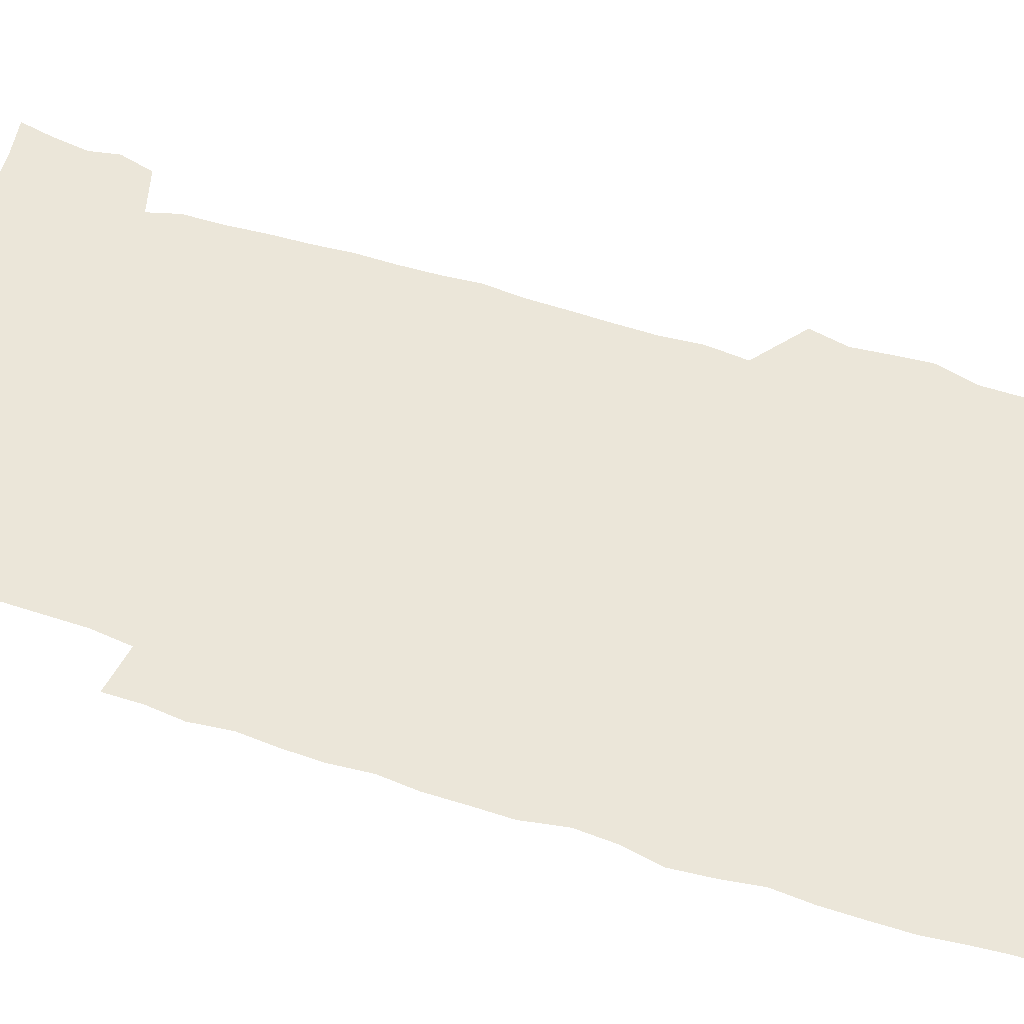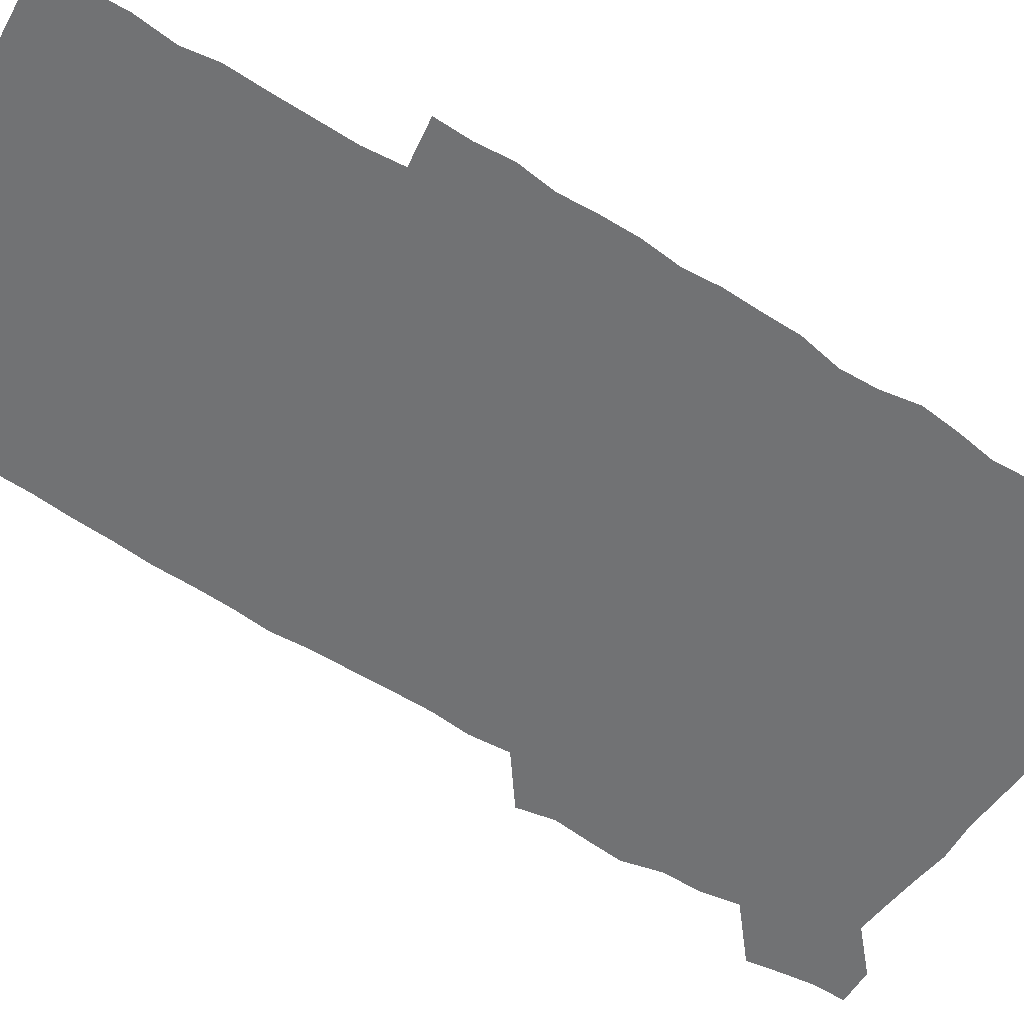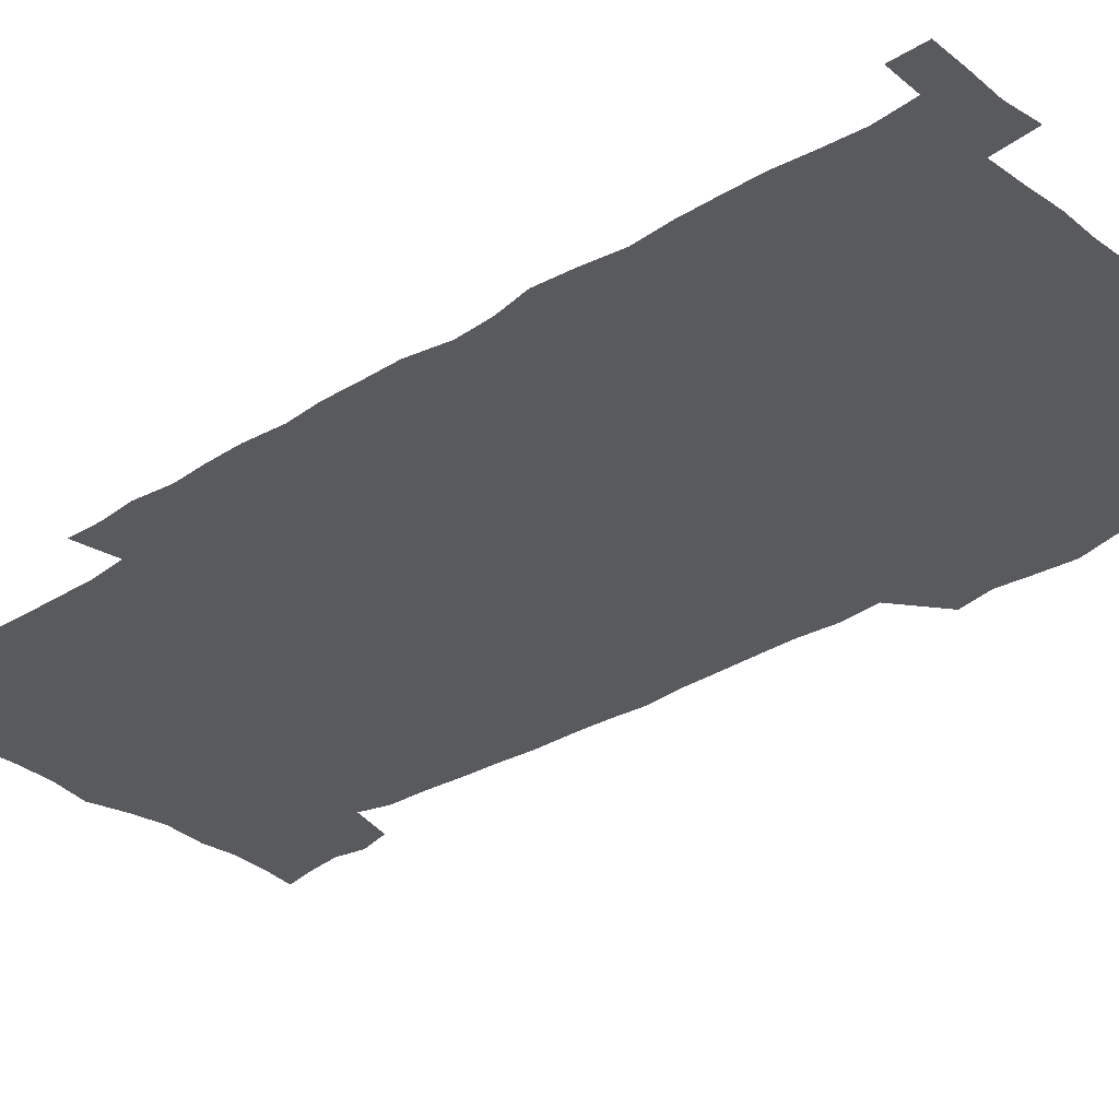
<metadata>
{"format":"obj","ext":"obj","renderer":"f3d","projection":"perspective","resolution":1024,"background":"white","views":[{"elev":56.4,"azim":109.0,"up":"+Z"},{"elev":-55.4,"azim":56.1,"up":"+Z"},{"elev":-31.4,"azim":132.0,"up":"+Z"}]}
</metadata>
<code>
v 445.5 559.1 0
v 447.8 572.5 0
v 449.7 586 0
v 449.7 600 0
v 461.4 163.6 0
v 464.2 177.3 0
v 466 191.1 0
v 463.8 202.6 0
v 467.2 216 0
v 458.8 450.5 0
v 461.8 465.3 0
v 460.3 479.8 0
v 459.2 494.4 0
v 463.1 510.2 0
v 463.1 525.6 0
v 465.9 541.3 0
v 465 556.5 0
v 465.8 570.6 0
v 465.8 584.7 0
v 464.7 599 0
v 475.9 165.6 0
v 480.2 180.2 0
v 483.9 194.5 0
v 481.3 205.8 0
v 485 220.7 0
v 481.5 232.8 0
v 481.2 248.6 0
v 480.1 264 0
v 479.4 280 0
v 478.2 295.3 0
v 478.2 310.8 0
v 477.6 326 0
v 476.4 340.6 0
v 477.6 356.2 0
v 477.7 371.7 0
v 478 387.5 0
v 478 403.5 0
v 476.7 419.2 0
v 478.1 435.4 0
v 477.3 450.6 0
v 479.5 465.7 0
v 477.4 480.6 0
v 480.2 495.7 0
v 480.8 510.5 0
v 479.7 525.4 0
v 482.7 540.2 0
v 481.4 555.3 0
v 480.9 569.9 0
v 481 583.7 0
v 490.6 166.3 0
v 494.7 181.3 0
v 495.5 194.3 0
v 497 208.5 0
v 499.3 224.4 0
v 496.6 237.2 0
v 498.7 254 0
v 497.7 268.7 0
v 498.1 284.5 0
v 497.9 299.5 0
v 496.7 314.2 0
v 496.1 329.2 0
v 496.1 344.3 0
v 495.5 359.2 0
v 496.5 375 0
v 496.6 390.1 0
v 495.8 405.2 0
v 496 420.5 0
v 495.8 435.8 0
v 495.1 450.9 0
v 496.4 466.1 0
v 497 481 0
v 496.5 495.8 0
v 497.8 510.5 0
v 497.5 525.2 0
v 497.9 539.8 0
v 498.7 553.8 0
v 496.6 569.4 0
v 495 584.6 0
v 504.3 164.5 0
v 508.6 180.6 0
v 509.4 194.5 0
v 515.2 214.2 0
v 515.1 228 0
v 514.4 242 0
v 513.6 256.2 0
v 513.5 271.3 0
v 514.4 287.1 0
v 512.7 301 0
v 512.2 315.8 0
v 512.5 331.2 0
v 511 345.5 0
v 511.6 360.7 0
v 513.4 377 0
v 512.8 391.4 0
v 512.4 406.2 0
v 511.7 421 0
v 512.4 436.3 0
v 512.8 451.4 0
v 512.7 466.3 0
v 513.2 481.1 0
v 512.8 495.8 0
v 512.6 510.5 0
v 512.8 525.1 0
v 512.8 539.6 0
v 513 553.9 0
v 512 568.8 0
v 509.4 585.7 0
v 521.7 165.9 0
v 524.1 181.3 0
v 527.3 199.1 0
v 529.2 215.5 0
v 528.6 228.4 0
v 530.4 244.9 0
v 528.5 257.8 0
v 528.6 272.9 0
v 528.5 287.7 0
v 528 302.3 0
v 526.8 316.5 0
v 528.2 333 0
v 528.2 347.7 0
v 527.1 362 0
v 527.4 376.9 0
v 527.9 392.1 0
v 527.6 406.6 0
v 527.8 421.4 0
v 526.5 436.3 0
v 527.7 451.7 0
v 528 466.4 0
v 527.9 481.1 0
v 528.1 495.7 0
v 527.9 510.4 0
v 527.7 524.9 0
v 528.5 539.1 0
v 527.6 554.1 0
v 526.4 569.6 0
v 523.8 587.4 0
v 536.4 163.1 0
v 540.4 183.5 0
v 541.7 199.2 0
v 542.4 214.2 0
v 543.5 230.6 0
v 543.5 244.9 0
v 542.8 258.3 0
v 543.2 273.2 0
v 543.3 288.6 0
v 542.7 303.2 0
v 542.3 318 0
v 542.3 333 0
v 542.5 348.2 0
v 542.2 362.7 0
v 542.1 377.4 0
v 542 391.9 0
v 541.3 406.1 0
v 543 422.3 0
v 542.1 436.8 0
v 542.6 451.8 0
v 542.5 466.5 0
v 541.6 481.2 0
v 542.7 495.9 0
v 542.4 510.4 0
v 543.2 524.8 0
v 542.5 540 0
v 542.2 554.5 0
v 541.4 569.7 0
v 539.9 585.9 0
v 551.6 158.7 0
v 554.8 181.4 0
v 555.7 197.7 0
v 556.6 214.5 0
v 557.3 230.5 0
v 557.2 244.6 0
v 557.7 259.5 0
v 557.1 272.6 0
v 557.5 290.1 0
v 556.9 303.7 0
v 556.7 318.2 0
v 556.6 333.1 0
v 556.6 348 0
v 556.5 362.9 0
v 556.5 377.6 0
v 556.6 392.1 0
v 556.9 407.4 0
v 557 422.2 0
v 556.9 437 0
v 557.2 451.9 0
v 557.3 466.6 0
v 556.9 481.3 0
v 557.4 495.9 0
v 557.1 510.5 0
v 557.2 524.8 0
v 557.1 539.6 0
v 556.8 554.5 0
v 556.4 569.5 0
v 555 586.5 0
v 568.6 161.7 0
v 570.2 182.5 0
v 570.8 199.5 0
v 571.1 216.3 0
v 571.2 230 0
v 571.3 245.9 0
v 571.2 259.4 0
v 571 272.8 0
v 571.2 290.1 0
v 571.4 304.3 0
v 571.2 318.6 0
v 571.2 333.8 0
v 571 348.4 0
v 570.8 363.3 0
v 570.4 377 0
v 571.4 393.2 0
v 571.4 407.6 0
v 571.4 422.1 0
v 571.3 436.9 0
v 571.4 451.5 0
v 571.6 466.8 0
v 571.6 481.3 0
v 571.7 495.9 0
v 571.6 510.5 0
v 571.4 525.3 0
v 571.8 539.3 0
v 571.3 555.3 0
v 571.2 570 0
v 570.3 586.7 0
v 585 162.2 0
v 585 182.4 0
v 585.6 197.4 0
v 585.4 214.5 0
v 585.3 230.3 0
v 585.6 244.4 0
v 585.1 259.2 0
v 585.3 272.9 0
v 586.1 287.7 0
v 585.6 304.3 0
v 585.5 318.6 0
v 585.4 333.8 0
v 585.3 348.7 0
v 585.1 363.8 0
v 585.4 378.7 0
v 585.4 393.2 0
v 585.4 408.1 0
v 585.8 422.2 0
v 585.8 436.9 0
v 585.8 451.5 0
v 585.9 466.5 0
v 586.1 481.2 0
v 586.1 495.9 0
v 586 510.5 0
v 586.1 525.1 0
v 586.2 540 0
v 586.4 554.5 0
v 586.3 569.8 0
v 585.9 586.1 0
v 601.2 161.3 0
v 600.2 179.9 0
v 600.4 196.7 0
v 599.4 215.2 0
v 599.7 229.1 0
v 599.8 243.7 0
v 599.7 258.5 0
v 599.4 274.5 0
v 600.5 287.5 0
v 599.7 304.3 0
v 599.7 318.7 0
v 599.9 332.9 0
v 599.5 349.3 0
v 599.4 364 0
v 599.5 378.5 0
v 599.7 393.1 0
v 600.1 407.6 0
v 600 422.4 0
v 600.1 436.9 0
v 600.2 451.4 0
v 600.5 465.8 0
v 600.6 481.1 0
v 600.6 495.9 0
v 600.5 510.5 0
v 600.7 525.3 0
v 600.7 539.8 0
v 601.1 554.9 0
v 601.2 569.7 0
v 601.2 586.5 0
v 616.4 164.2 0
v 614.1 183.8 0
v 615.3 196.2 0
v 614.1 213.1 0
v 614.1 228 0
v 614.6 242.3 0
v 614.7 257.3 0
v 614.3 273 0
v 614.5 287.7 0
v 613.5 304.6 0
v 614.1 318.5 0
v 613.8 333.7 0
v 614.2 348.2 0
v 613.8 363.3 0
v 614 377.9 0
v 614.1 392.6 0
v 614.3 407.3 0
v 614.7 421.9 0
v 614.5 436.7 0
v 615.1 451.4 0
v 614.5 467.4 0
v 615.5 481.6 0
v 615 496.1 0
v 615.2 510.7 0
v 615.3 525.3 0
v 614.6 539.3 0
v 615.9 555.2 0
v 615.8 569.2 0
v 616.4 585.5 0
v 632.1 162.6 0
v 629.3 180.8 0
v 629.9 194.7 0
v 628.8 211 0
v 628.6 226.4 0
v 629.4 240.7 0
v 629.5 256.2 0
v 629.1 272.2 0
v 629.2 287.7 0
v 627.8 303.6 0
v 628.9 317.6 0
v 628.8 332.4 0
v 628.5 347.6 0
v 628.9 362.2 0
v 628.4 377.3 0
v 629 391.8 0
v 629.6 406.5 0
v 630.2 421.2 0
v 629.7 436.4 0
v 629.7 451.5 0
v 628.6 466.7 0
v 630.5 481.3 0
v 630.3 496 0
v 631.5 511 0
v 630.8 525.7 0
v 630.1 540.4 0
v 630.7 555.2 0
v 630.5 569.6 0
v 631.2 584.9 0
v 632.8 602.4 0
v 646.4 162 0
v 644.4 178.2 0
v 645 191.8 0
v 643.5 208.4 0
v 645.8 221.8 0
v 645.5 237.2 0
v 645.5 253 0
v 645.5 269.4 0
v 647.1 285 0
v 645 301.1 0
v 644.8 315.9 0
v 643.6 331.3 0
v 644.9 345.6 0
v 644.2 360.9 0
v 645.4 375.4 0
v 645.7 390.3 0
v 646.6 405.1 0
v 645.8 420.5 0
v 646.2 435.5 0
v 645.6 451 0
v 645.8 466.3 0
v 644.6 481.3 0
v 645.4 495.7 0
v 647.2 511.1 0
v 646 526.1 0
v 644.8 540.5 0
v 646.5 555.7 0
v 645 570 0
v 645.6 584.8 0
v 647 600.6 0
v 665.5 281.9 0
v 665.3 296.6 0
v 666.7 310.8 0
v 664.9 326.6 0
v 665.9 341.4 0
v 666.2 356.7 0
v 664.8 372.5 0
v 666.1 387.5 0
v 665.8 402.6 0
v 665.8 417.8 0
v 662.8 434.6 0
v 663.6 449.8 0
v 666.4 464.8 0
v 665 480.3 0
v 662.7 495.9 0
v 663.7 511.3 0
v 663.6 526.5 0
v 663.3 541.6 0
v 661.6 556.6 0
v 660.4 571.2 0
v 661.6 587.1 0
v 661.8 601.2 0
v 676.4 587.5 0
v 676.3 601.3 0
f 16 17 1
f 1 17 2
f 17 18 2
f 2 18 3
f 18 19 3
f 3 19 4
f 19 20 4
f 5 21 6
f 21 22 6
f 6 22 7
f 22 23 7
f 7 23 8
f 23 24 8
f 8 24 9
f 24 25 9
f 39 40 10
f 10 40 11
f 40 41 11
f 11 41 12
f 41 42 12
f 12 42 13
f 42 43 13
f 13 43 14
f 43 44 14
f 14 44 15
f 44 45 15
f 15 45 16
f 45 46 16
f 16 46 17
f 46 47 17
f 17 47 18
f 47 48 18
f 18 48 19
f 48 49 19
f 19 49 20
f 21 50 22
f 50 51 22
f 22 51 23
f 51 52 23
f 23 52 24
f 52 53 24
f 24 53 25
f 53 54 25
f 25 54 26
f 54 55 26
f 26 55 27
f 55 56 27
f 27 56 28
f 56 57 28
f 28 57 29
f 57 58 29
f 29 58 30
f 58 59 30
f 30 59 31
f 59 60 31
f 31 60 32
f 60 61 32
f 32 61 33
f 61 62 33
f 33 62 34
f 62 63 34
f 34 63 35
f 63 64 35
f 35 64 36
f 64 65 36
f 36 65 37
f 65 66 37
f 37 66 38
f 66 67 38
f 38 67 39
f 67 68 39
f 39 68 40
f 68 69 40
f 40 69 41
f 69 70 41
f 41 70 42
f 70 71 42
f 42 71 43
f 71 72 43
f 43 72 44
f 72 73 44
f 44 73 45
f 73 74 45
f 45 74 46
f 74 75 46
f 46 75 47
f 75 76 47
f 47 76 48
f 76 77 48
f 48 77 49
f 77 78 49
f 50 79 51
f 79 80 51
f 51 80 52
f 80 81 52
f 52 81 53
f 81 82 53
f 53 82 54
f 82 83 54
f 54 83 55
f 83 84 55
f 55 84 56
f 84 85 56
f 56 85 57
f 85 86 57
f 57 86 58
f 86 87 58
f 58 87 59
f 87 88 59
f 59 88 60
f 88 89 60
f 60 89 61
f 89 90 61
f 61 90 62
f 90 91 62
f 62 91 63
f 91 92 63
f 63 92 64
f 92 93 64
f 64 93 65
f 93 94 65
f 65 94 66
f 94 95 66
f 66 95 67
f 95 96 67
f 67 96 68
f 96 97 68
f 68 97 69
f 97 98 69
f 69 98 70
f 98 99 70
f 70 99 71
f 99 100 71
f 71 100 72
f 100 101 72
f 72 101 73
f 101 102 73
f 73 102 74
f 102 103 74
f 74 103 75
f 103 104 75
f 75 104 76
f 104 105 76
f 76 105 77
f 105 106 77
f 77 106 78
f 106 107 78
f 79 108 80
f 108 109 80
f 80 109 81
f 109 110 81
f 81 110 82
f 110 111 82
f 82 111 83
f 111 112 83
f 83 112 84
f 112 113 84
f 84 113 85
f 113 114 85
f 85 114 86
f 114 115 86
f 86 115 87
f 115 116 87
f 87 116 88
f 116 117 88
f 88 117 89
f 117 118 89
f 89 118 90
f 118 119 90
f 90 119 91
f 119 120 91
f 91 120 92
f 120 121 92
f 92 121 93
f 121 122 93
f 93 122 94
f 122 123 94
f 94 123 95
f 123 124 95
f 95 124 96
f 124 125 96
f 96 125 97
f 125 126 97
f 97 126 98
f 126 127 98
f 98 127 99
f 127 128 99
f 99 128 100
f 128 129 100
f 100 129 101
f 129 130 101
f 101 130 102
f 130 131 102
f 102 131 103
f 131 132 103
f 103 132 104
f 132 133 104
f 104 133 105
f 133 134 105
f 105 134 106
f 134 135 106
f 106 135 107
f 135 136 107
f 108 137 109
f 137 138 109
f 109 138 110
f 138 139 110
f 110 139 111
f 139 140 111
f 111 140 112
f 140 141 112
f 112 141 113
f 141 142 113
f 113 142 114
f 142 143 114
f 114 143 115
f 143 144 115
f 115 144 116
f 144 145 116
f 116 145 117
f 145 146 117
f 117 146 118
f 146 147 118
f 118 147 119
f 147 148 119
f 119 148 120
f 148 149 120
f 120 149 121
f 149 150 121
f 121 150 122
f 150 151 122
f 122 151 123
f 151 152 123
f 123 152 124
f 152 153 124
f 124 153 125
f 153 154 125
f 125 154 126
f 154 155 126
f 126 155 127
f 155 156 127
f 127 156 128
f 156 157 128
f 128 157 129
f 157 158 129
f 129 158 130
f 158 159 130
f 130 159 131
f 159 160 131
f 131 160 132
f 160 161 132
f 132 161 133
f 161 162 133
f 133 162 134
f 162 163 134
f 134 163 135
f 163 164 135
f 135 164 136
f 164 165 136
f 137 166 138
f 166 167 138
f 138 167 139
f 167 168 139
f 139 168 140
f 168 169 140
f 140 169 141
f 169 170 141
f 141 170 142
f 170 171 142
f 142 171 143
f 171 172 143
f 143 172 144
f 172 173 144
f 144 173 145
f 173 174 145
f 145 174 146
f 174 175 146
f 146 175 147
f 175 176 147
f 147 176 148
f 176 177 148
f 148 177 149
f 177 178 149
f 149 178 150
f 178 179 150
f 150 179 151
f 179 180 151
f 151 180 152
f 180 181 152
f 152 181 153
f 181 182 153
f 153 182 154
f 182 183 154
f 154 183 155
f 183 184 155
f 155 184 156
f 184 185 156
f 156 185 157
f 185 186 157
f 157 186 158
f 186 187 158
f 158 187 159
f 187 188 159
f 159 188 160
f 188 189 160
f 160 189 161
f 189 190 161
f 161 190 162
f 190 191 162
f 162 191 163
f 191 192 163
f 163 192 164
f 192 193 164
f 164 193 165
f 193 194 165
f 166 195 167
f 195 196 167
f 167 196 168
f 196 197 168
f 168 197 169
f 197 198 169
f 169 198 170
f 198 199 170
f 170 199 171
f 199 200 171
f 171 200 172
f 200 201 172
f 172 201 173
f 201 202 173
f 173 202 174
f 202 203 174
f 174 203 175
f 203 204 175
f 175 204 176
f 204 205 176
f 176 205 177
f 205 206 177
f 177 206 178
f 206 207 178
f 178 207 179
f 207 208 179
f 179 208 180
f 208 209 180
f 180 209 181
f 209 210 181
f 181 210 182
f 210 211 182
f 182 211 183
f 211 212 183
f 183 212 184
f 212 213 184
f 184 213 185
f 213 214 185
f 185 214 186
f 214 215 186
f 186 215 187
f 215 216 187
f 187 216 188
f 216 217 188
f 188 217 189
f 217 218 189
f 189 218 190
f 218 219 190
f 190 219 191
f 219 220 191
f 191 220 192
f 220 221 192
f 192 221 193
f 221 222 193
f 193 222 194
f 222 223 194
f 195 224 196
f 224 225 196
f 196 225 197
f 225 226 197
f 197 226 198
f 226 227 198
f 198 227 199
f 227 228 199
f 199 228 200
f 228 229 200
f 200 229 201
f 229 230 201
f 201 230 202
f 230 231 202
f 202 231 203
f 231 232 203
f 203 232 204
f 232 233 204
f 204 233 205
f 233 234 205
f 205 234 206
f 234 235 206
f 206 235 207
f 235 236 207
f 207 236 208
f 236 237 208
f 208 237 209
f 237 238 209
f 209 238 210
f 238 239 210
f 210 239 211
f 239 240 211
f 211 240 212
f 240 241 212
f 212 241 213
f 241 242 213
f 213 242 214
f 242 243 214
f 214 243 215
f 243 244 215
f 215 244 216
f 244 245 216
f 216 245 217
f 245 246 217
f 217 246 218
f 246 247 218
f 218 247 219
f 247 248 219
f 219 248 220
f 248 249 220
f 220 249 221
f 249 250 221
f 221 250 222
f 250 251 222
f 222 251 223
f 251 252 223
f 224 253 225
f 253 254 225
f 225 254 226
f 254 255 226
f 226 255 227
f 255 256 227
f 227 256 228
f 256 257 228
f 228 257 229
f 257 258 229
f 229 258 230
f 258 259 230
f 230 259 231
f 259 260 231
f 231 260 232
f 260 261 232
f 232 261 233
f 261 262 233
f 233 262 234
f 262 263 234
f 234 263 235
f 263 264 235
f 235 264 236
f 264 265 236
f 236 265 237
f 265 266 237
f 237 266 238
f 266 267 238
f 238 267 239
f 267 268 239
f 239 268 240
f 268 269 240
f 240 269 241
f 269 270 241
f 241 270 242
f 270 271 242
f 242 271 243
f 271 272 243
f 243 272 244
f 272 273 244
f 244 273 245
f 273 274 245
f 245 274 246
f 274 275 246
f 246 275 247
f 275 276 247
f 247 276 248
f 276 277 248
f 248 277 249
f 277 278 249
f 249 278 250
f 278 279 250
f 250 279 251
f 279 280 251
f 251 280 252
f 280 281 252
f 253 282 254
f 282 283 254
f 254 283 255
f 283 284 255
f 255 284 256
f 284 285 256
f 256 285 257
f 285 286 257
f 257 286 258
f 286 287 258
f 258 287 259
f 287 288 259
f 259 288 260
f 288 289 260
f 260 289 261
f 289 290 261
f 261 290 262
f 290 291 262
f 262 291 263
f 291 292 263
f 263 292 264
f 292 293 264
f 264 293 265
f 293 294 265
f 265 294 266
f 294 295 266
f 266 295 267
f 295 296 267
f 267 296 268
f 296 297 268
f 268 297 269
f 297 298 269
f 269 298 270
f 298 299 270
f 270 299 271
f 299 300 271
f 271 300 272
f 300 301 272
f 272 301 273
f 301 302 273
f 273 302 274
f 302 303 274
f 274 303 275
f 303 304 275
f 275 304 276
f 304 305 276
f 276 305 277
f 305 306 277
f 277 306 278
f 306 307 278
f 278 307 279
f 307 308 279
f 279 308 280
f 308 309 280
f 280 309 281
f 309 310 281
f 282 311 283
f 311 312 283
f 283 312 284
f 312 313 284
f 284 313 285
f 313 314 285
f 285 314 286
f 314 315 286
f 286 315 287
f 315 316 287
f 287 316 288
f 316 317 288
f 288 317 289
f 317 318 289
f 289 318 290
f 318 319 290
f 290 319 291
f 319 320 291
f 291 320 292
f 320 321 292
f 292 321 293
f 321 322 293
f 293 322 294
f 322 323 294
f 294 323 295
f 323 324 295
f 295 324 296
f 324 325 296
f 296 325 297
f 325 326 297
f 297 326 298
f 326 327 298
f 298 327 299
f 327 328 299
f 299 328 300
f 328 329 300
f 300 329 301
f 329 330 301
f 301 330 302
f 330 331 302
f 302 331 303
f 331 332 303
f 303 332 304
f 332 333 304
f 304 333 305
f 333 334 305
f 305 334 306
f 334 335 306
f 306 335 307
f 335 336 307
f 307 336 308
f 336 337 308
f 308 337 309
f 337 338 309
f 309 338 310
f 338 339 310
f 311 341 312
f 341 342 312
f 312 342 313
f 342 343 313
f 313 343 314
f 343 344 314
f 314 344 315
f 344 345 315
f 315 345 316
f 345 346 316
f 316 346 317
f 346 347 317
f 317 347 318
f 347 348 318
f 318 348 319
f 348 349 319
f 319 349 320
f 349 350 320
f 320 350 321
f 350 351 321
f 321 351 322
f 351 352 322
f 322 352 323
f 352 353 323
f 323 353 324
f 353 354 324
f 324 354 325
f 354 355 325
f 325 355 326
f 355 356 326
f 326 356 327
f 356 357 327
f 327 357 328
f 357 358 328
f 328 358 329
f 358 359 329
f 329 359 330
f 359 360 330
f 330 360 331
f 360 361 331
f 331 361 332
f 361 362 332
f 332 362 333
f 362 363 333
f 333 363 334
f 363 364 334
f 334 364 335
f 364 365 335
f 335 365 336
f 365 366 336
f 336 366 337
f 366 367 337
f 337 367 338
f 367 368 338
f 338 368 339
f 368 369 339
f 339 369 340
f 369 370 340
f 349 371 350
f 371 372 350
f 350 372 351
f 372 373 351
f 351 373 352
f 373 374 352
f 352 374 353
f 374 375 353
f 353 375 354
f 375 376 354
f 354 376 355
f 376 377 355
f 355 377 356
f 377 378 356
f 356 378 357
f 378 379 357
f 357 379 358
f 379 380 358
f 358 380 359
f 380 381 359
f 359 381 360
f 381 382 360
f 360 382 361
f 382 383 361
f 361 383 362
f 383 384 362
f 362 384 363
f 384 385 363
f 363 385 364
f 385 386 364
f 364 386 365
f 386 387 365
f 365 387 366
f 387 388 366
f 366 388 367
f 388 389 367
f 367 389 368
f 389 390 368
f 368 390 369
f 390 391 369
f 369 391 370
f 391 392 370
f 391 393 392
f 393 394 392

</code>
